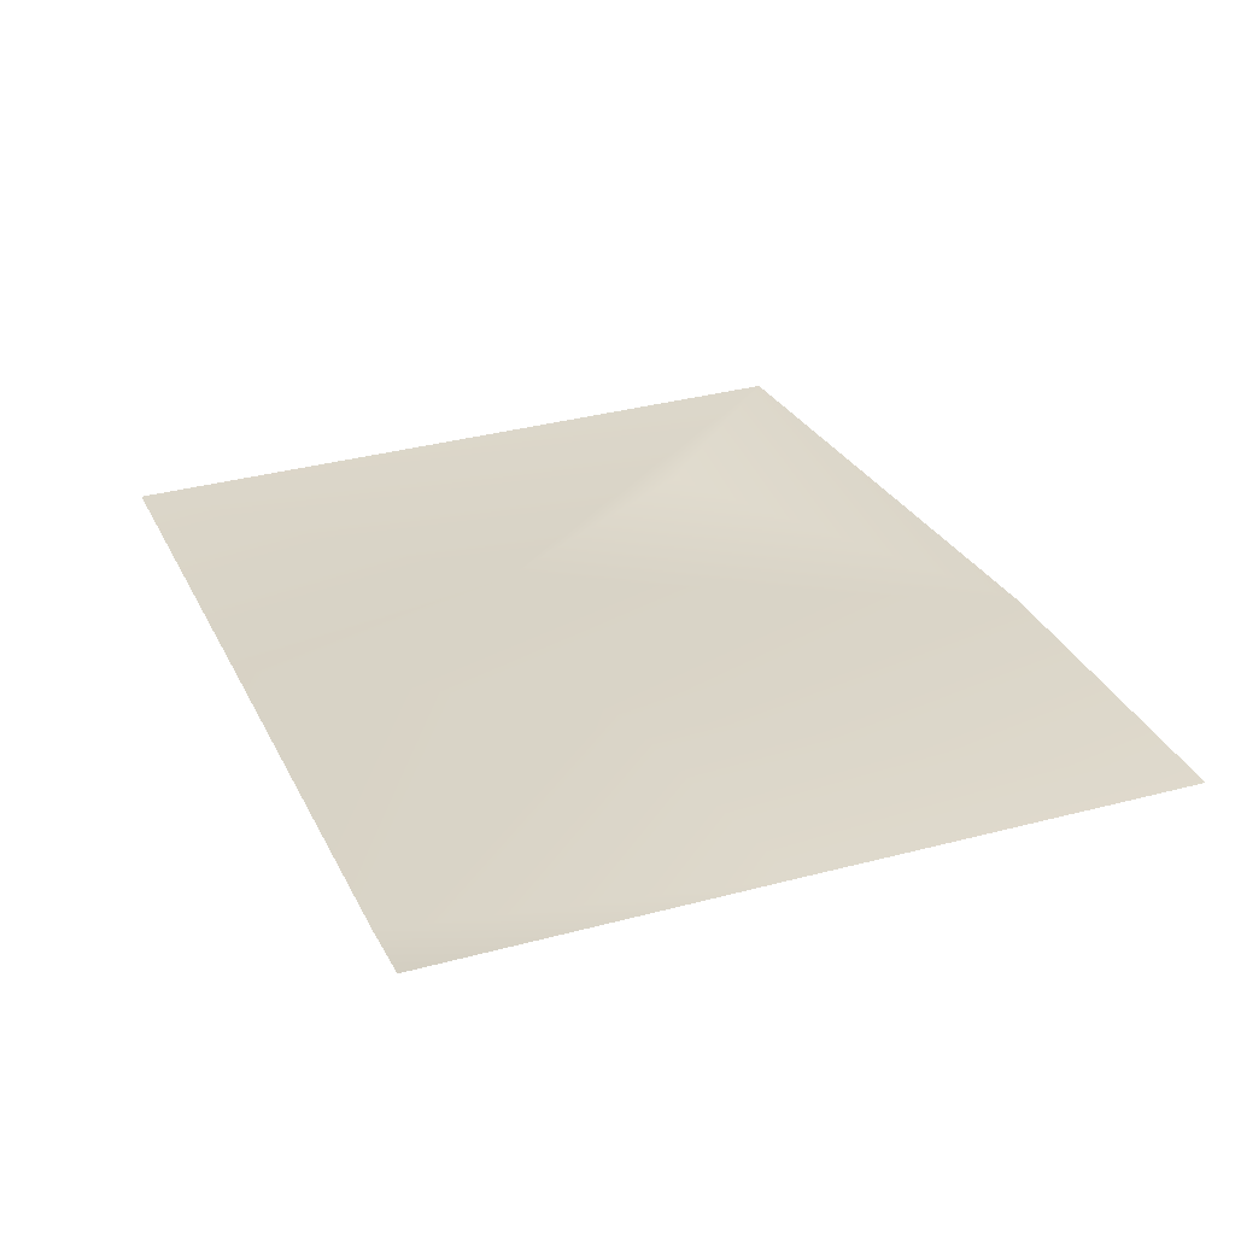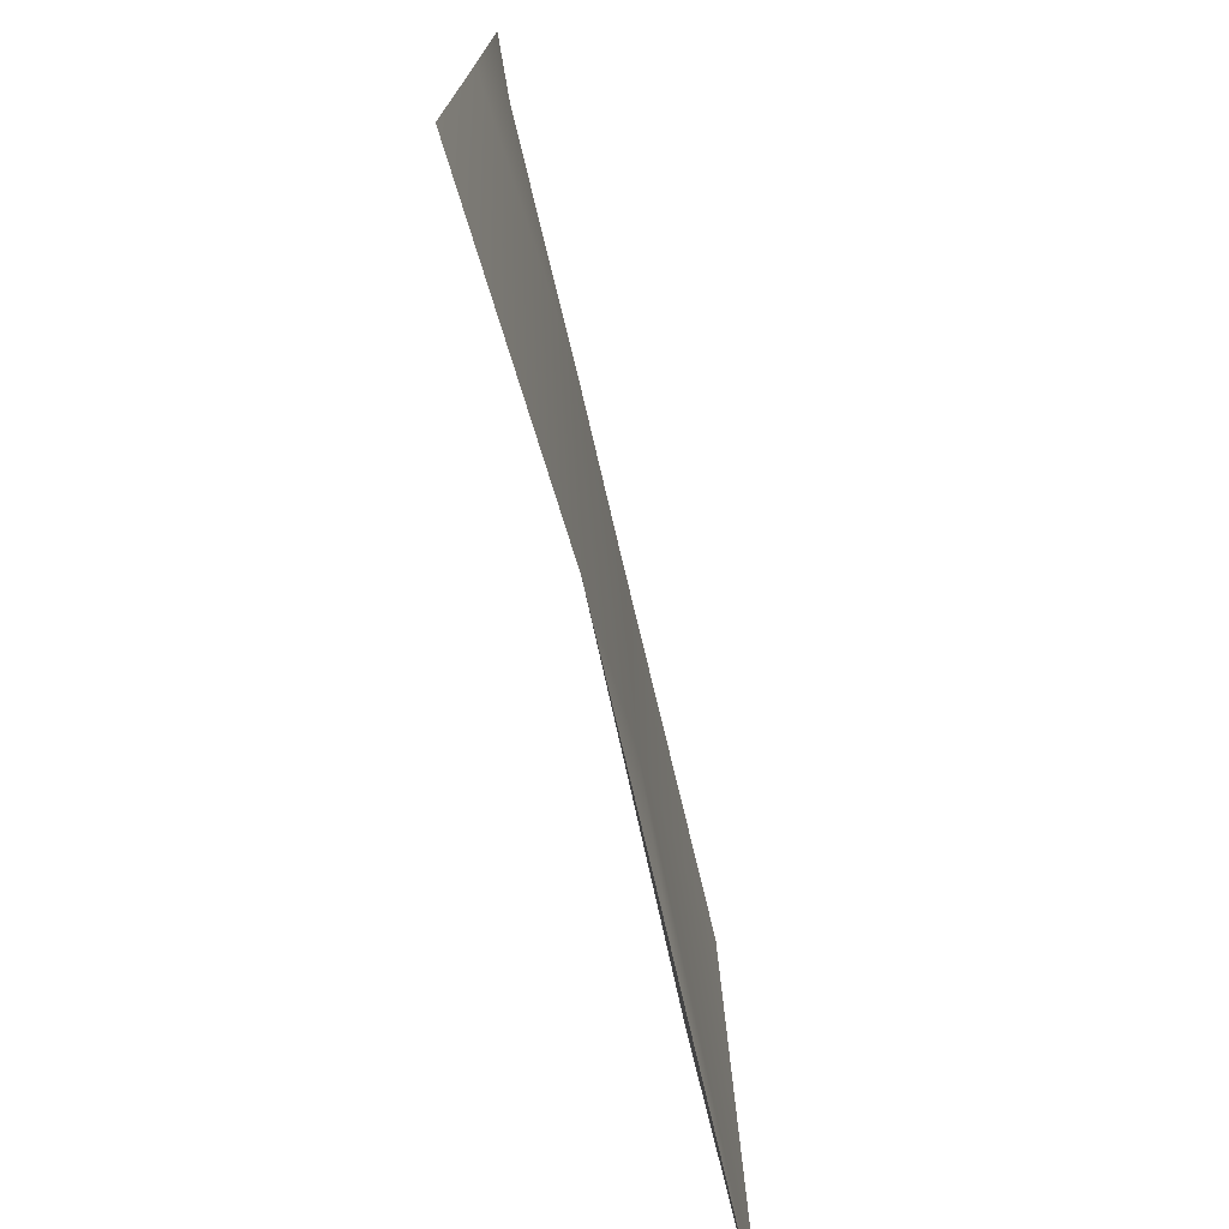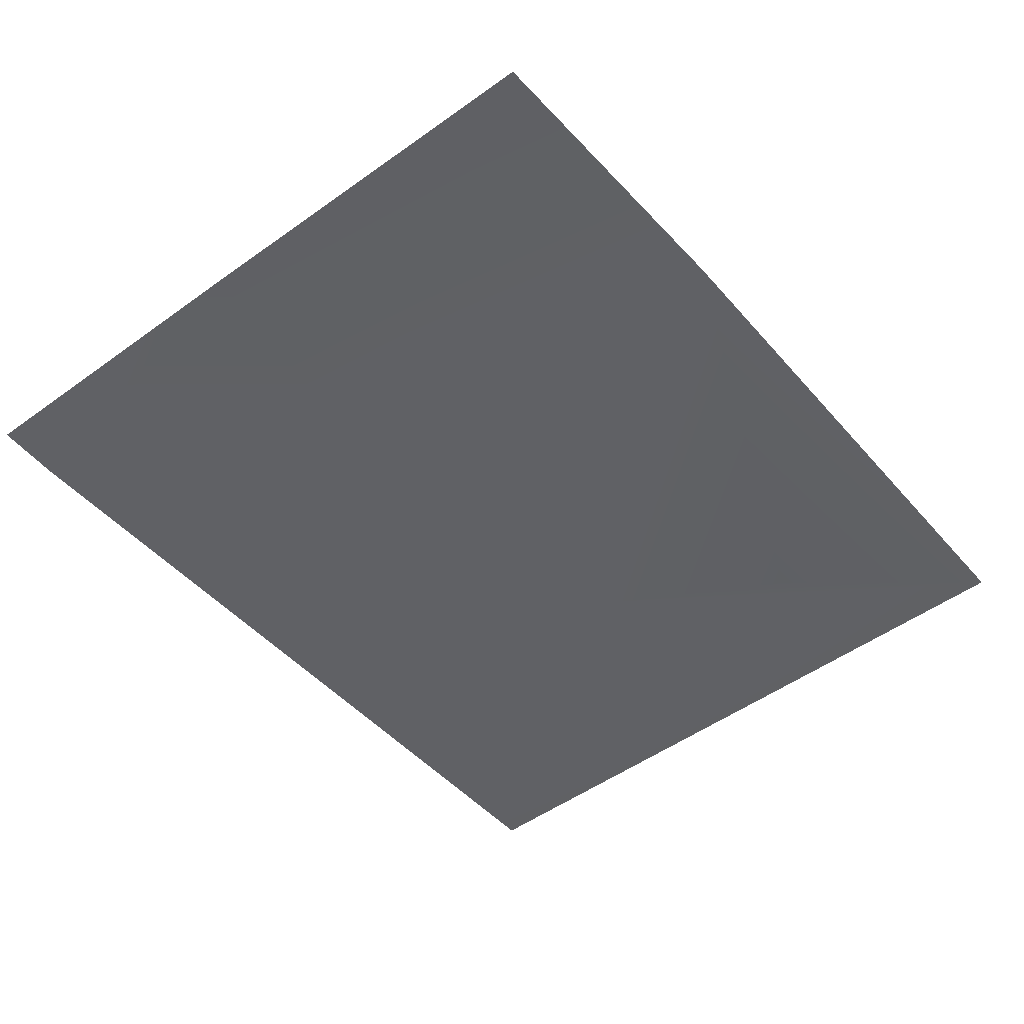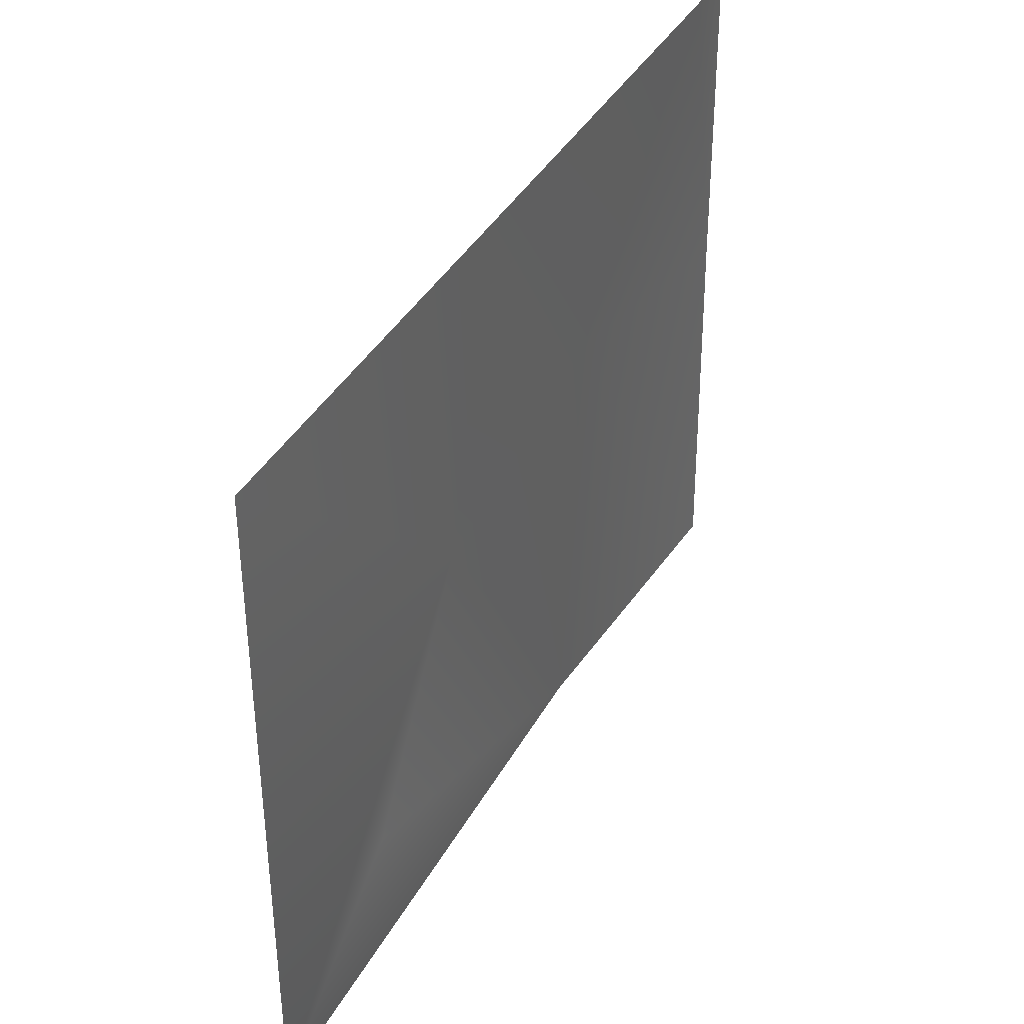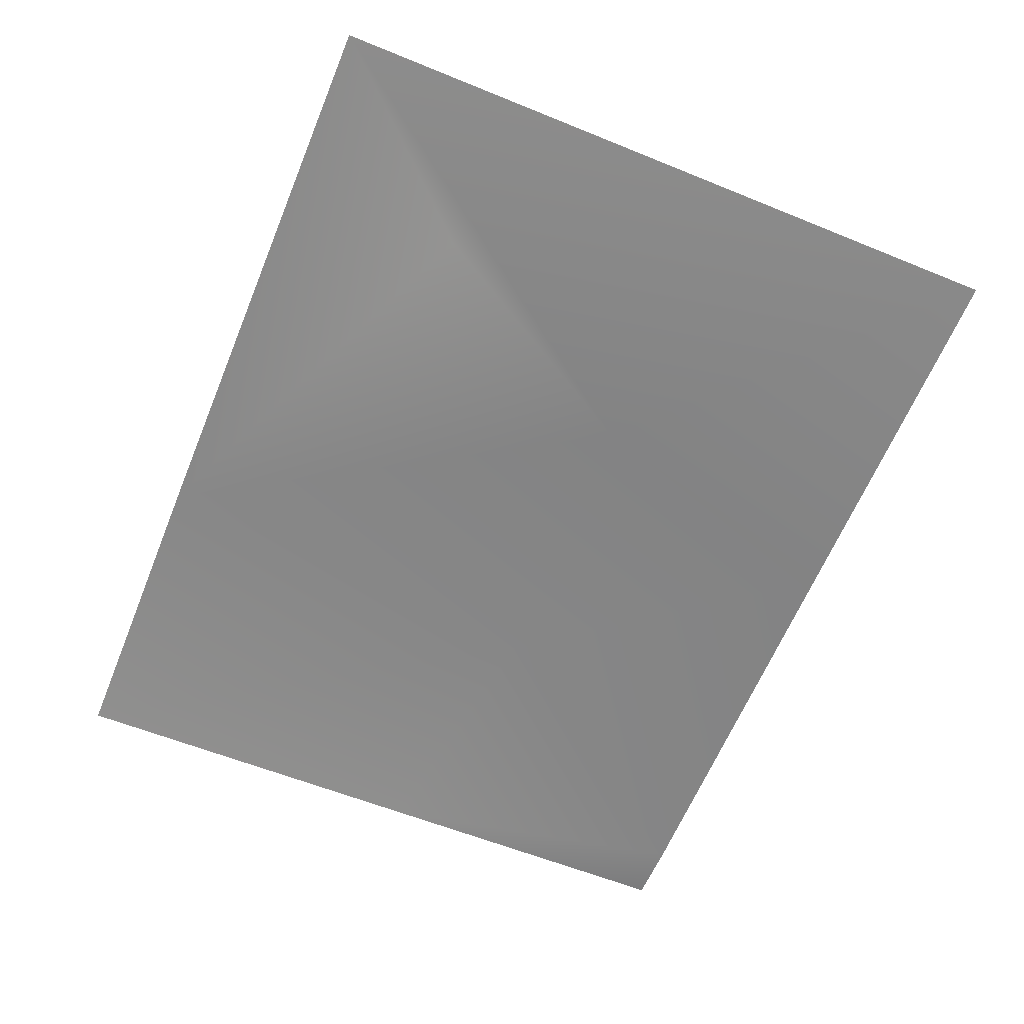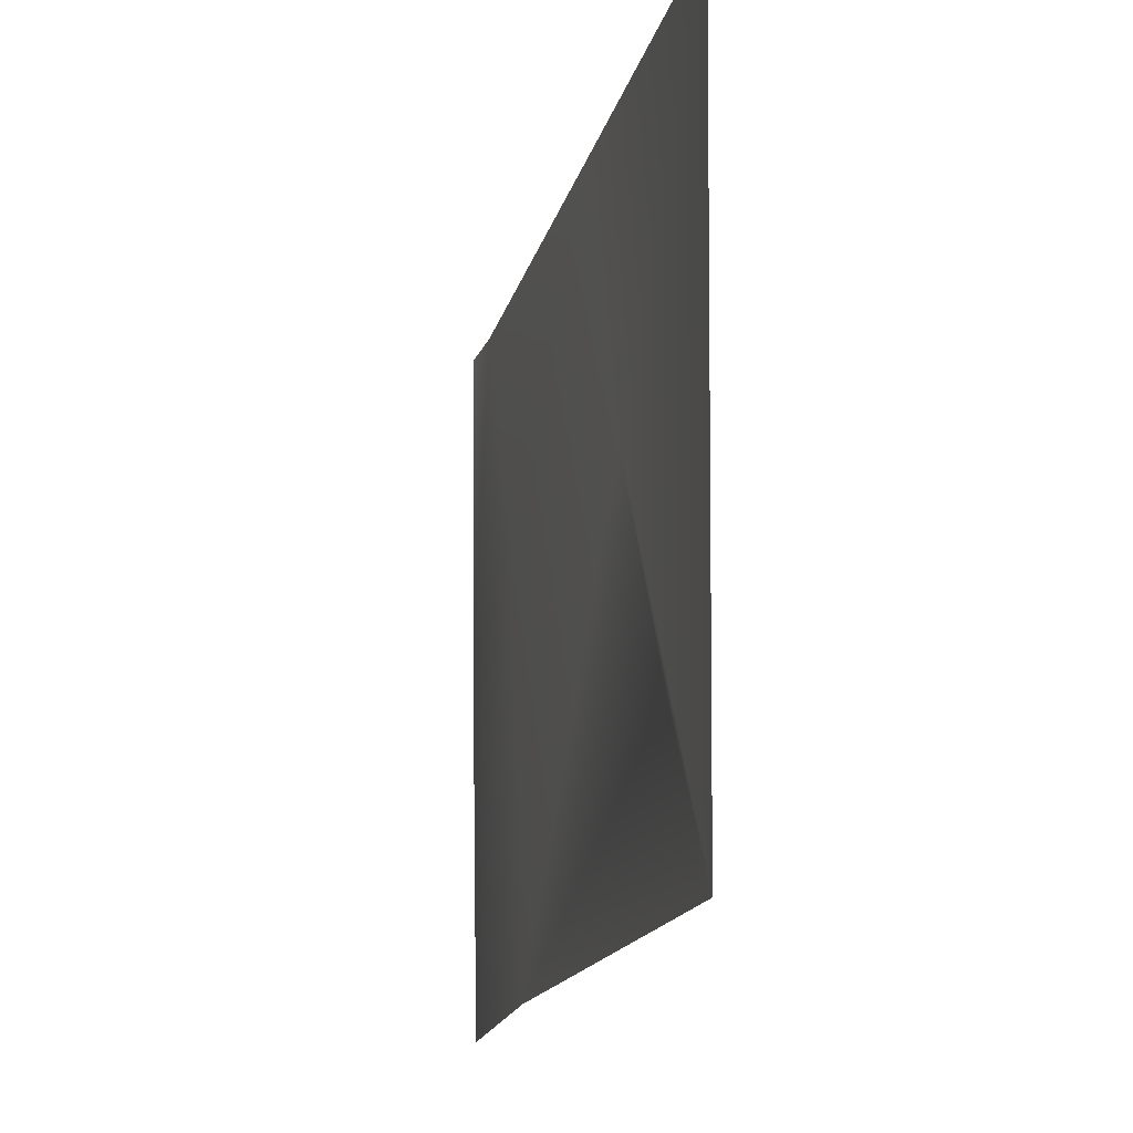
<metadata>
{"format":"obj","ext":"obj","renderer":"f3d","projection":"perspective","resolution":1024,"background":"white","views":[{"elev":28.9,"azim":-112.5,"up":"+Z"},{"elev":-73.9,"azim":-76.7,"up":"+Y"},{"elev":-48.2,"azim":-50.9,"up":"+Z"},{"elev":41.2,"azim":117.6,"up":"+Y"},{"elev":-62.2,"azim":67.7,"up":"+Z"},{"elev":-16.9,"azim":76.8,"up":"+Y"}]}
</metadata>
<code>
o Mesh_Grid_Grid.001
v 3.493 -0.06135 -3.899
v -1.609 -2.276 -3.659
v 0.6504 6.676 -3.829
v -2.188 3.134 -3.614
v -5.482 6.686 -3.786
v -4.685 6.683 -3.837
v -5.483 2.59 -3.83
v 1.723 2.986 -3.923
v 5.51 6.677 -3.818
v -5.466 -2.261 -3.914
v 5.507 -2.271 -3.714
f 1 11 8
f 11 1 2
f 4 3 6
f 4 2 8
f 2 1 8
f 3 8 9
f 7 6 5
f 10 4 7
f 10 2 4
f 11 9 8
f 7 4 6
f 4 8 3

</code>
